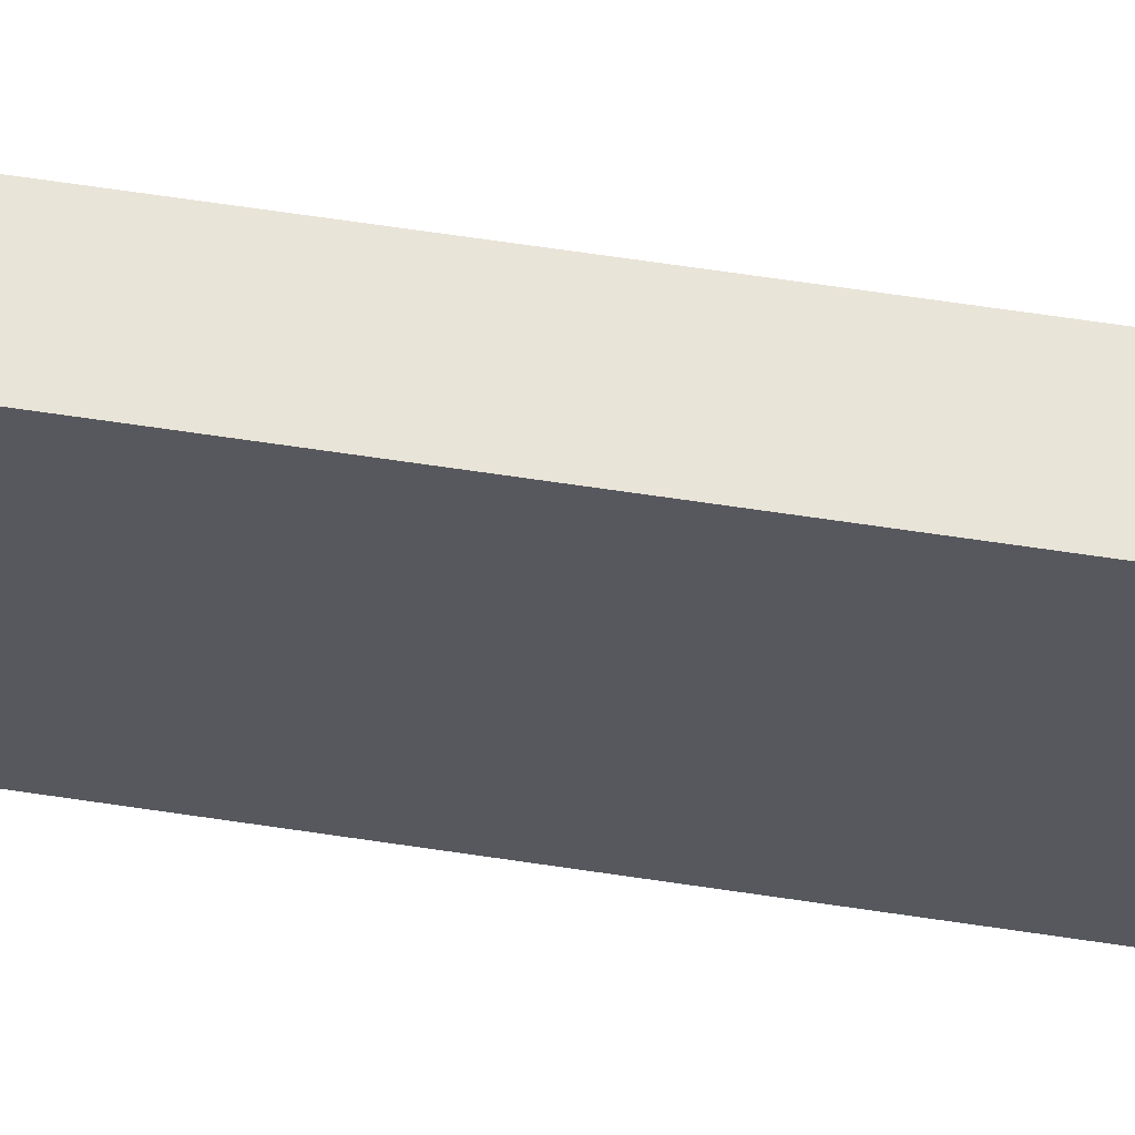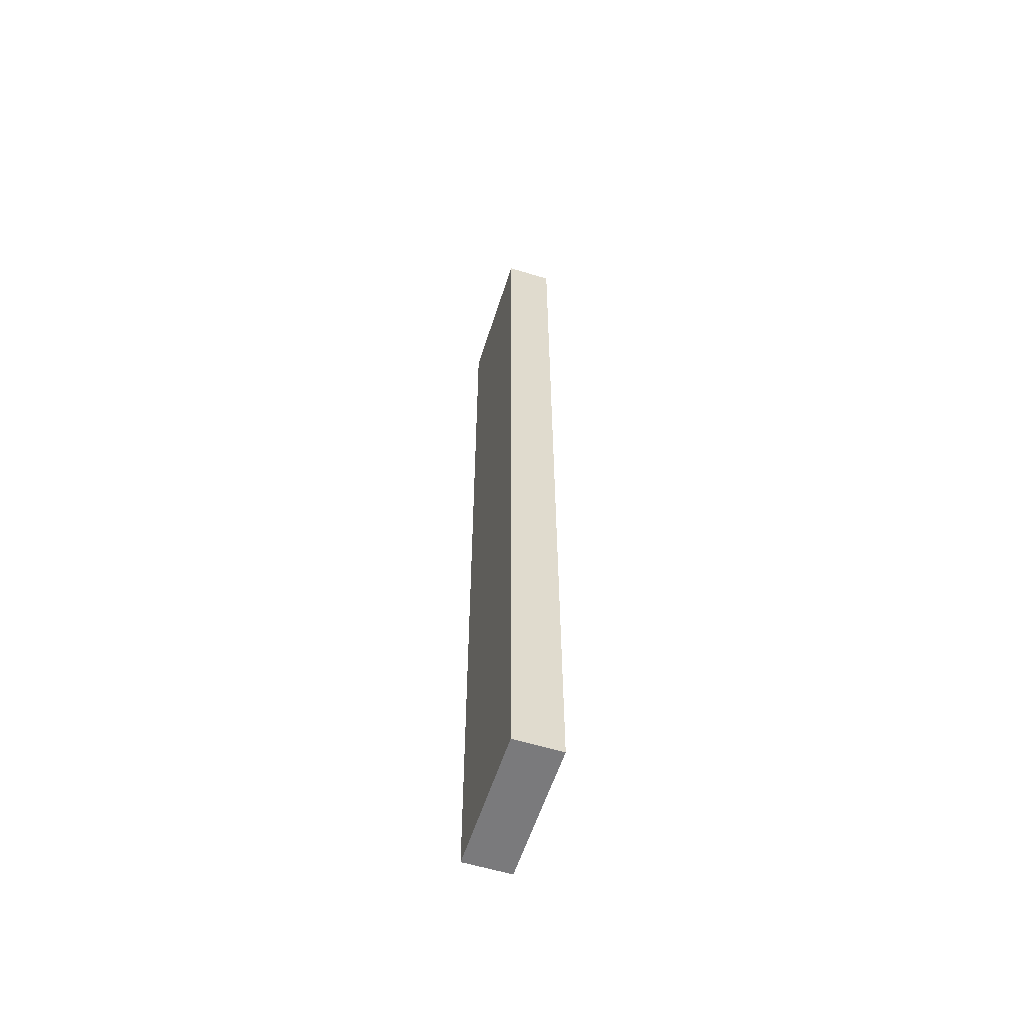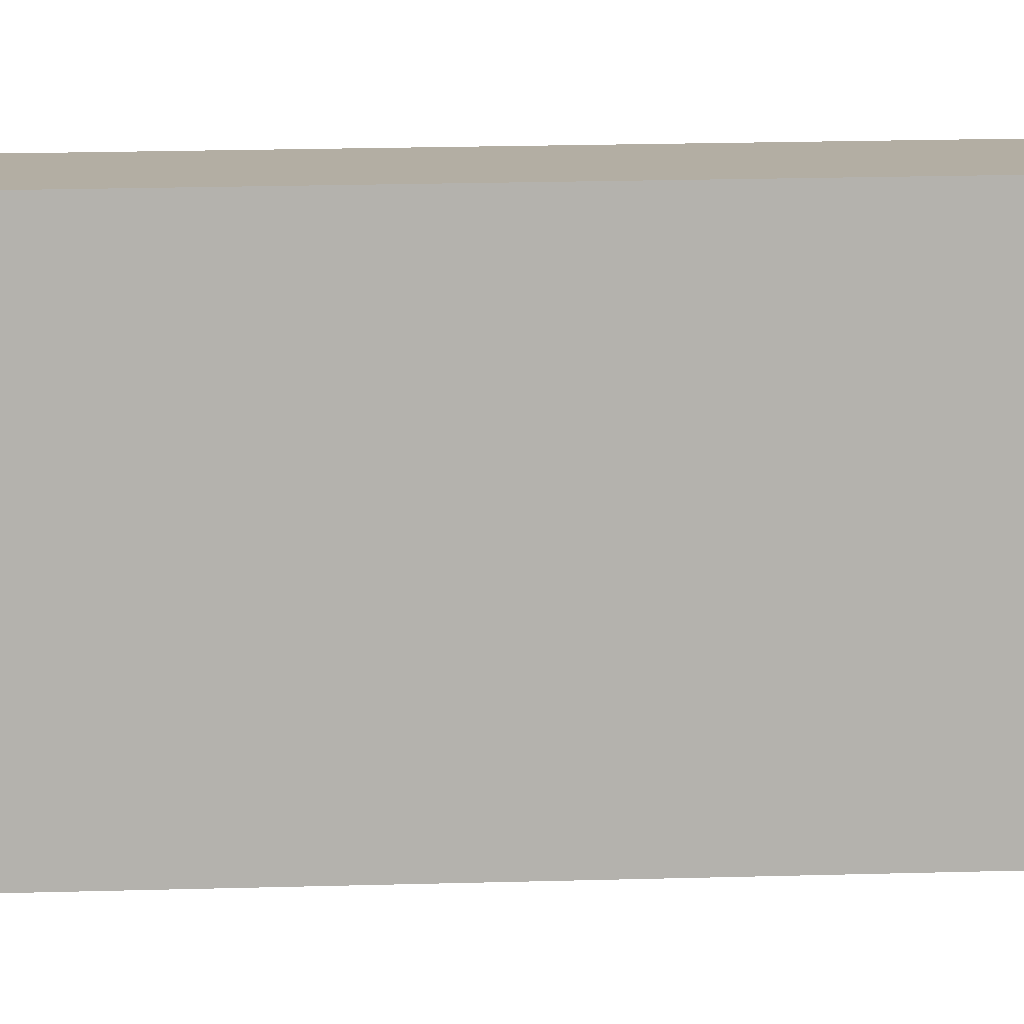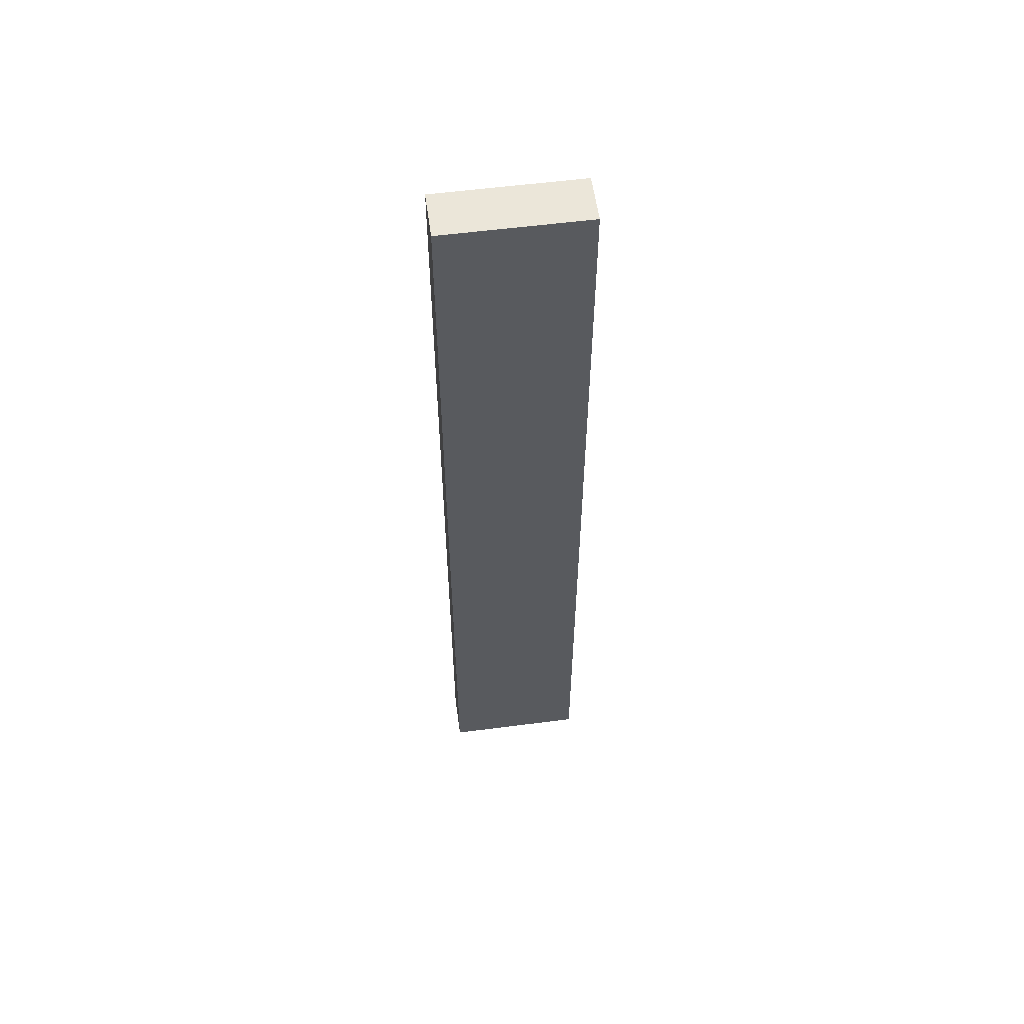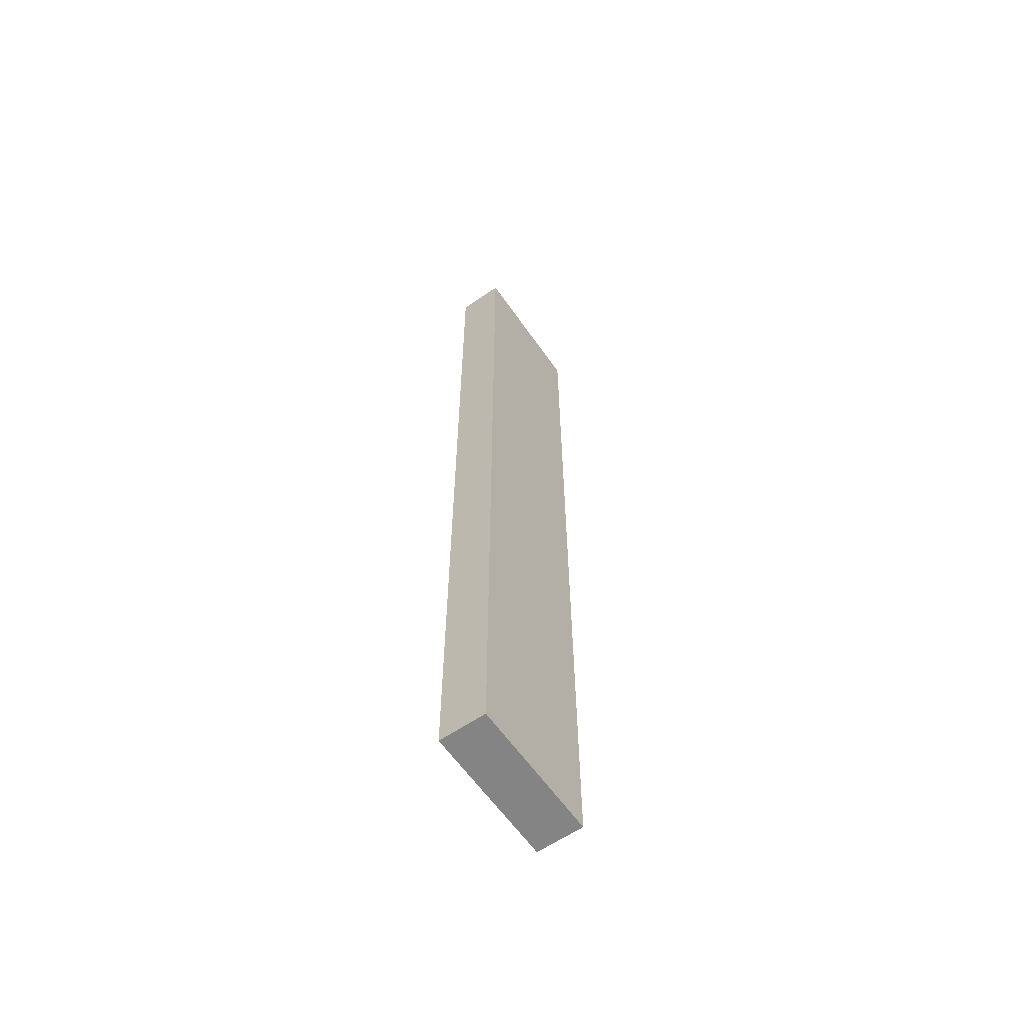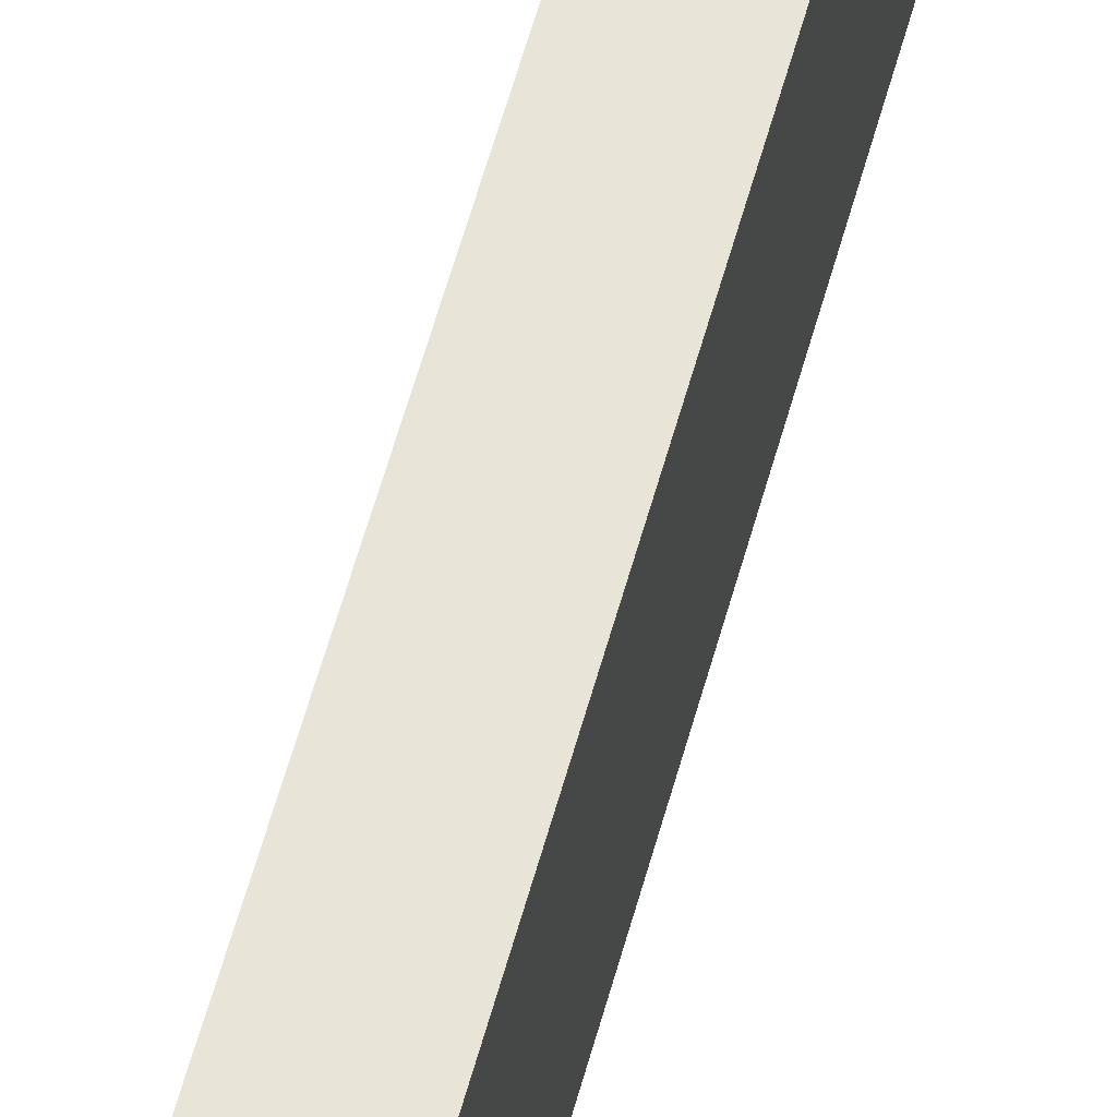
<metadata>
{"format":"obj","ext":"obj","renderer":"f3d","projection":"perspective","resolution":1024,"background":"white","views":[{"elev":60.1,"azim":99.0,"up":"+Y"},{"elev":-58.2,"azim":-17.6,"up":"+Z"},{"elev":11.0,"azim":-95.5,"up":"+Y"},{"elev":57.0,"azim":-97.7,"up":"+Z"},{"elev":-61.3,"azim":-145.1,"up":"+Z"},{"elev":60.4,"azim":-164.5,"up":"+Y"}]}
</metadata>
<code>
o Group3/mesh5/mesh5-geometry#mesh5-geometry
v -0.3253 -0.01273 0.02398
v -0.3096 -0.01273 -0.2896
v -0.3096 -0.01273 0.02398
v -0.3253 -0.01273 -0.2896
v -0.3096 0.0345 0.02398
v -0.3253 0.0345 -0.2896
v -0.3096 0.0345 -0.2896
v -0.3253 0.0345 0.02398
f 1 2 3
f 2 1 4
f 2 5 3
f 5 1 3
f 1 6 4
f 6 2 4
f 5 2 7
f 1 5 8
f 6 1 8
f 2 6 7
f 6 5 7
f 5 6 8
f 3 2 1
f 4 1 2
f 3 5 2
f 3 1 5
f 4 6 1
f 4 2 6
f 7 2 5
f 8 5 1
f 8 1 6
f 7 6 2
f 7 5 6
f 8 6 5

</code>
